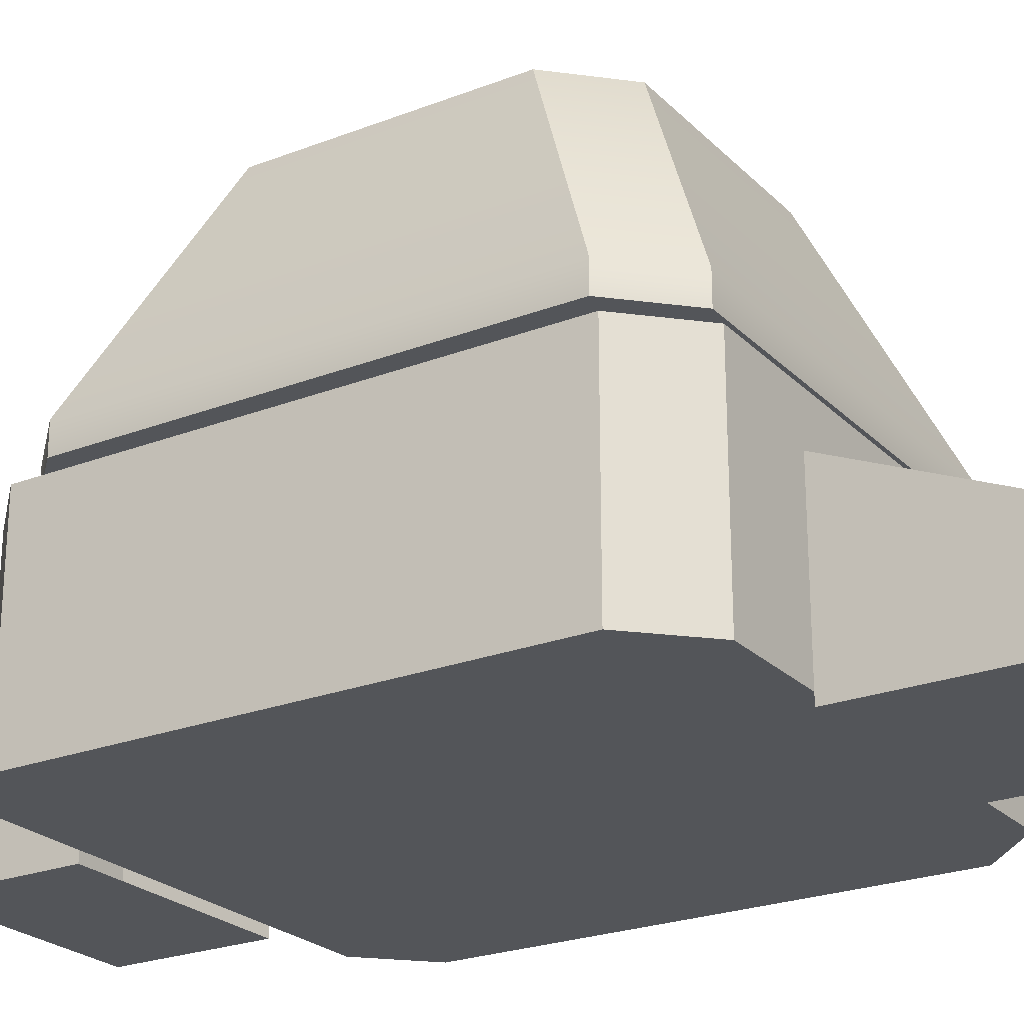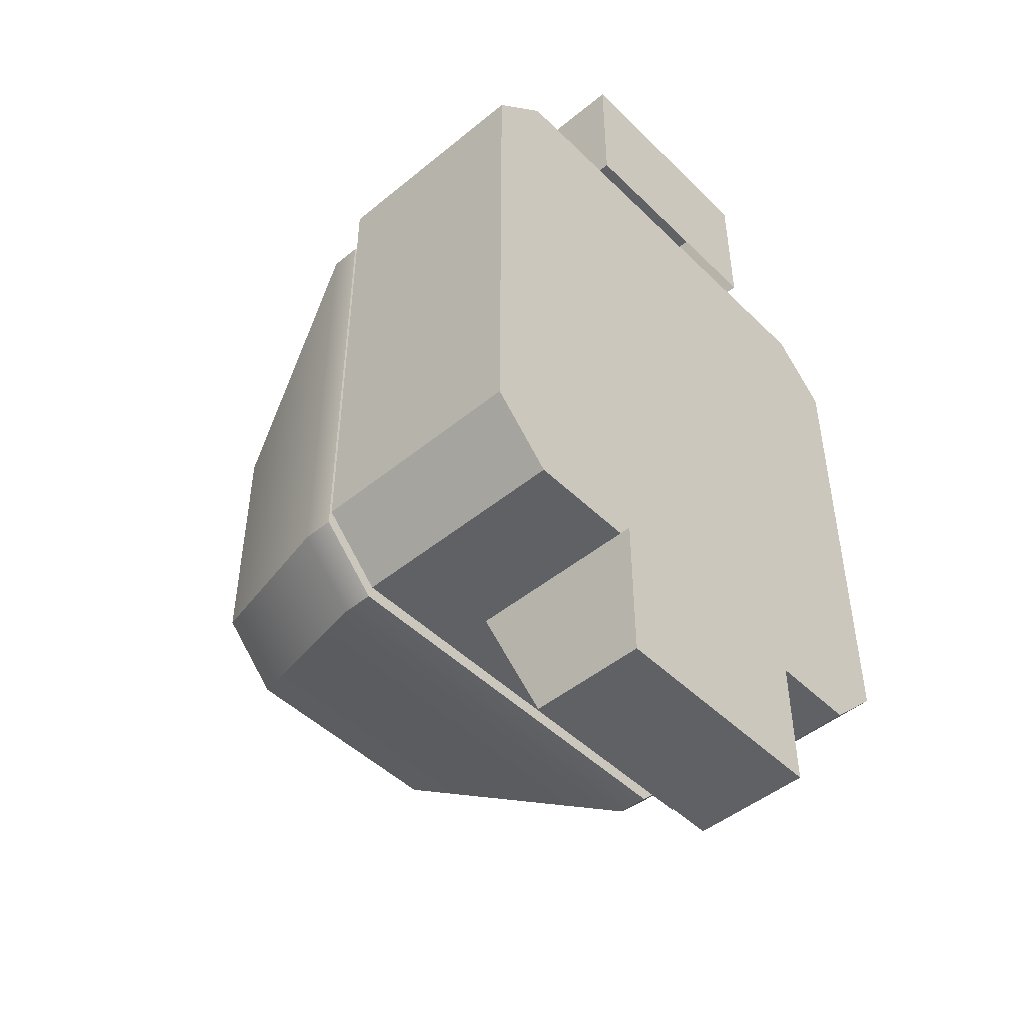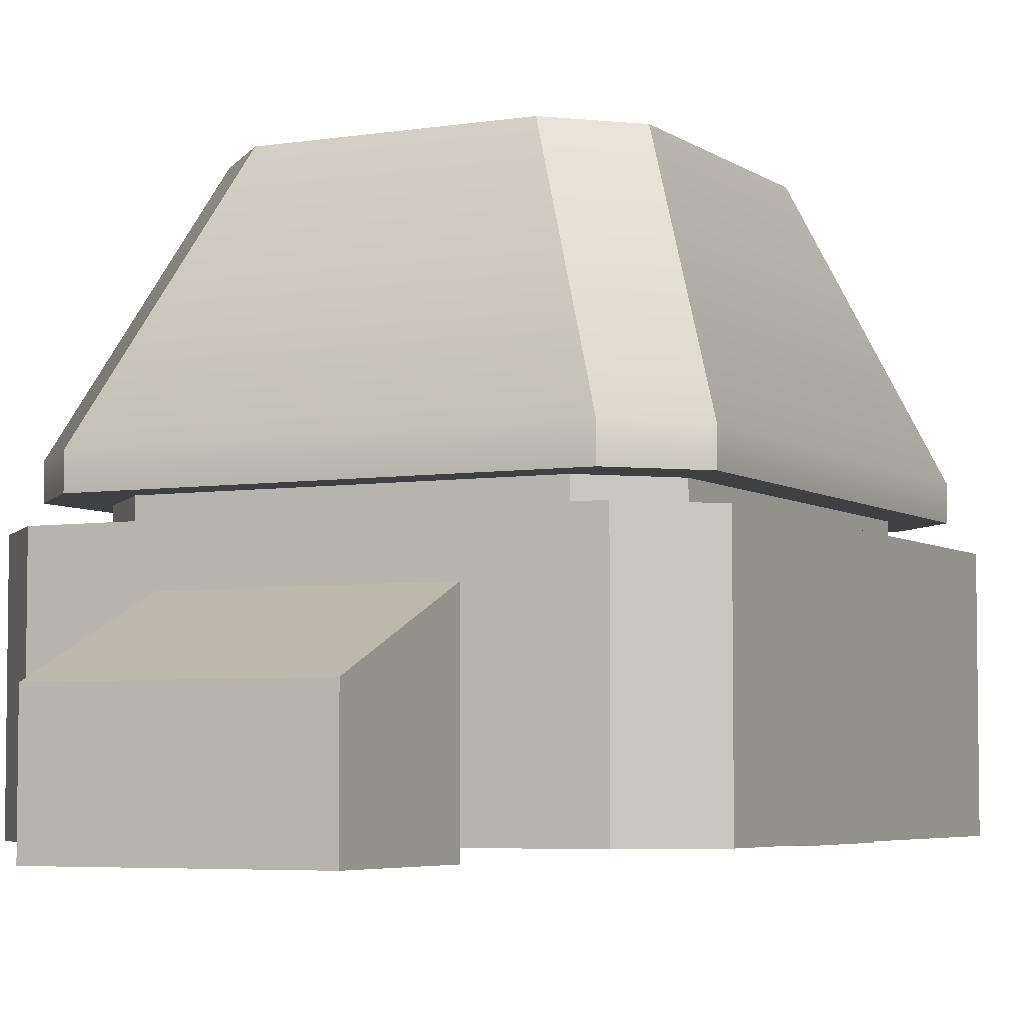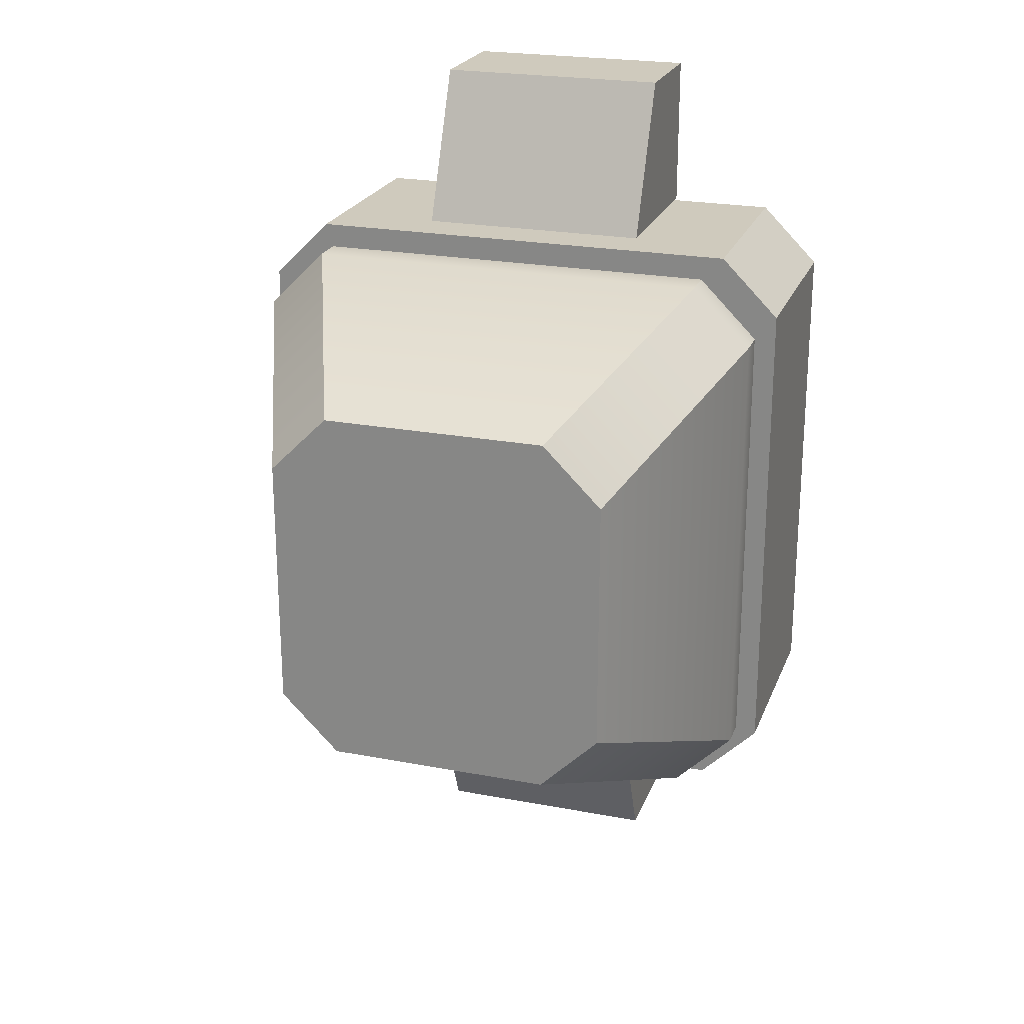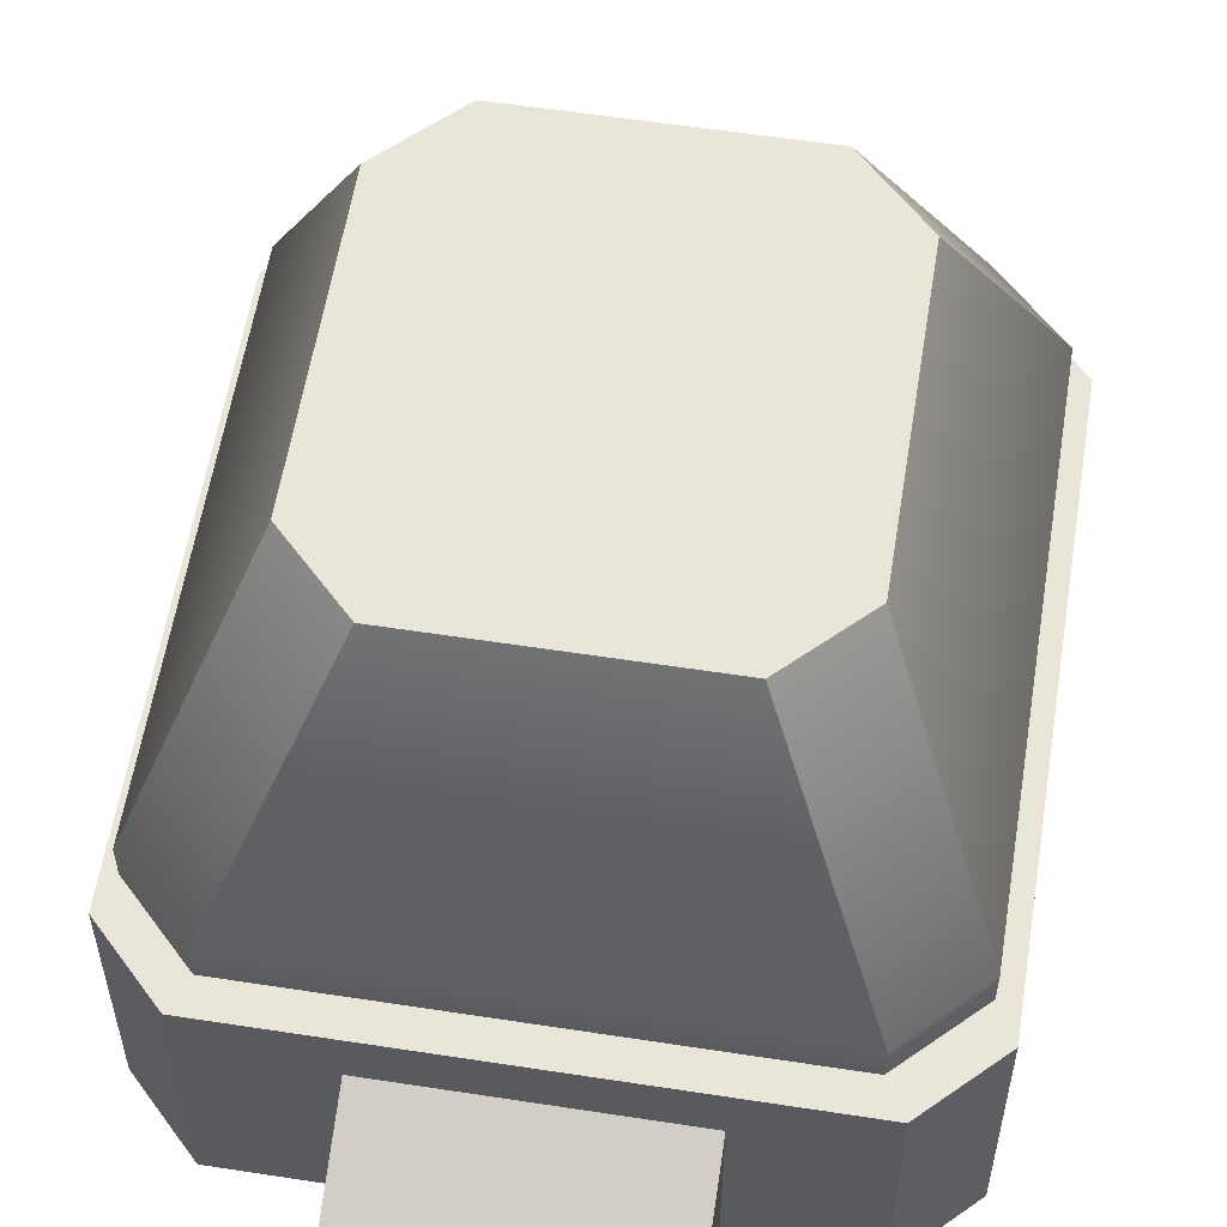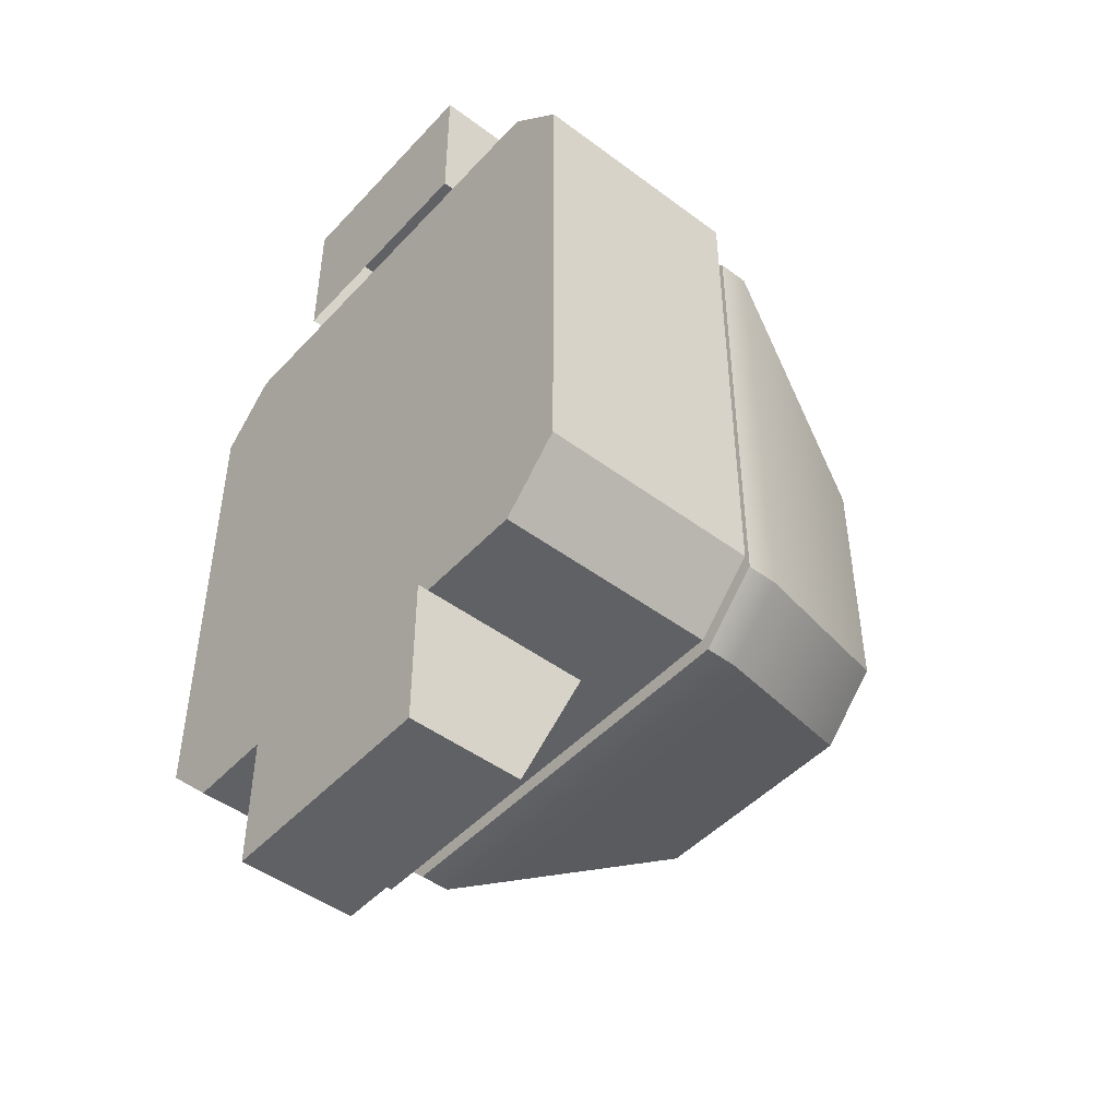
<metadata>
{"format":"obj","ext":"obj","renderer":"f3d","projection":"perspective","resolution":1024,"background":"white","views":[{"elev":-24.1,"azim":122.7,"up":"+Y"},{"elev":-47.7,"azim":-47.4,"up":"+Z"},{"elev":-5.0,"azim":26.8,"up":"+Y"},{"elev":23.1,"azim":-162.1,"up":"+Z"},{"elev":57.7,"azim":9.1,"up":"+Y"},{"elev":-47.2,"azim":49.9,"up":"+Z"}]}
</metadata>
<code>
o Cube
v -15.88 12.74 -41.52
v 15.88 12.74 -41.52
v 15.88 12.74 41.52
v -15.88 12.74 41.52
v -15.88 -11.94 -41.52
v 15.88 -11.94 -41.52
v 15.88 -11.94 41.52
v -15.88 -11.94 41.52
v -15.88 3.74 -62.52
v 15.88 3.74 -62.52
v 15.88 3.74 62.52
v -15.88 3.74 62.52
v -15.88 -11.94 -62.52
v 15.88 -11.94 -62.52
v 15.88 -11.94 62.52
v -15.88 -11.94 62.52
v -27.96 26.7 -39.16
v -35.96 26.7 -31.16
v 35.96 26.7 -31.16
v 27.96 26.7 -39.16
v 27.96 26.7 39.16
v 35.96 26.7 31.16
v -35.96 26.7 31.16
v -27.96 26.7 39.16
v -23.38 57.3 -17.45
v -15.38 57.3 -25.45
v 15.38 57.3 -25.45
v 23.38 57.3 -17.45
v 23.38 57.3 17.45
v 15.38 57.3 25.45
v -15.38 57.3 25.45
v -23.38 57.3 17.45
v -27.96 22.5 -39.16
v -35.96 22.5 -31.16
v 35.96 22.5 -31.16
v 27.96 22.5 -39.16
v 27.96 22.5 39.16
v 35.96 22.5 31.16
v -35.96 22.5 31.16
v -27.96 22.5 39.16
v -23.08 22.5 -34.28
v -31.08 22.5 -26.28
v 31.08 22.5 -26.28
v 23.08 22.5 -34.28
v 23.08 22.5 34.28
v 31.08 22.5 26.28
v -31.08 22.5 26.28
v -23.08 22.5 34.28
v -23.08 19.3 -34.28
v -31.08 19.3 -26.28
v 31.08 19.3 -26.28
v 23.08 19.3 -34.28
v 23.08 19.3 34.28
v 31.08 19.3 26.28
v -31.08 19.3 26.28
v -23.08 19.3 34.28
v -30.32 19.3 -41.52
v -38.32 19.3 -33.52
v 38.32 19.3 -33.52
v 30.32 19.3 -41.52
v 30.32 19.3 41.52
v 38.32 19.3 33.52
v -38.32 19.3 33.52
v -30.32 19.3 41.52
v -30.32 -10.5 -41.52
v -38.32 -10.5 -33.52
v 38.32 -10.5 -33.52
v 30.32 -10.5 -41.52
v 30.32 -10.5 41.52
v 38.32 -10.5 33.52
v -38.32 -10.5 33.52
v -30.32 -10.5 41.52
g Default
f 8 7 16
f 15 16 7
f 23 39 24
f 40 24 39
f 19 35 20
f 36 20 35
f 54 46 53
f 45 53 46
f 24 40 21
f 37 21 40
f 48 56 45
f 53 45 56
f 64 72 61
f 69 61 72
f 4 8 12
f 16 12 8
f 54 53 62
f 61 62 53
f 32 23 31
f 24 31 23
f 42 34 41
f 33 41 34
f 31 30 32
f 25 32 30
f 30 29 25
f 26 25 29
f 29 28 26
f 27 26 28
f 40 48 37
f 45 37 48
f 62 59 54
f 51 54 59
f 3 4 11
f 12 11 4
f 50 42 49
f 41 49 42
f 50 49 58
f 57 58 49
f 59 67 60
f 68 60 67
f 18 23 25
f 32 25 23
f 38 46 35
f 43 35 46
f 60 57 52
f 49 52 57
f 3 11 7
f 15 7 11
f 55 63 56
f 64 56 63
f 46 38 45
f 37 45 38
f 34 18 33
f 17 33 18
f 24 21 31
f 30 31 21
f 36 44 33
f 41 33 44
f 58 63 50
f 55 50 63
f 2 6 10
f 14 10 6
f 25 26 18
f 17 18 26
f 63 71 64
f 72 64 71
f 21 22 30
f 29 30 22
f 22 19 29
f 28 29 19
f 34 42 39
f 47 39 42
f 64 61 56
f 53 56 61
f 65 68 66
f 71 66 68
f 68 67 71
f 72 71 67
f 67 70 72
f 69 72 70
f 1 2 9
f 10 9 2
f 43 51 44
f 52 44 51
f 38 22 37
f 21 37 22
f 47 55 48
f 56 48 55
f 20 17 27
f 26 27 17
f 22 38 19
f 35 19 38
f 46 54 43
f 51 43 54
f 62 70 59
f 67 59 70
f 1 9 5
f 13 5 9
f 9 10 13
f 14 13 10
f 51 59 52
f 60 52 59
f 35 43 36
f 44 36 43
f 66 58 65
f 57 65 58
f 20 36 17
f 33 17 36
f 44 52 41
f 49 41 52
f 60 68 57
f 65 57 68
f 6 5 14
f 13 14 5
f 11 12 15
f 16 15 12
f 39 47 40
f 48 40 47
f 70 62 69
f 61 69 62
f 28 19 27
f 20 27 19
f 18 34 23
f 39 23 34
f 42 50 47
f 55 47 50
f 58 66 63
f 71 63 66

</code>
